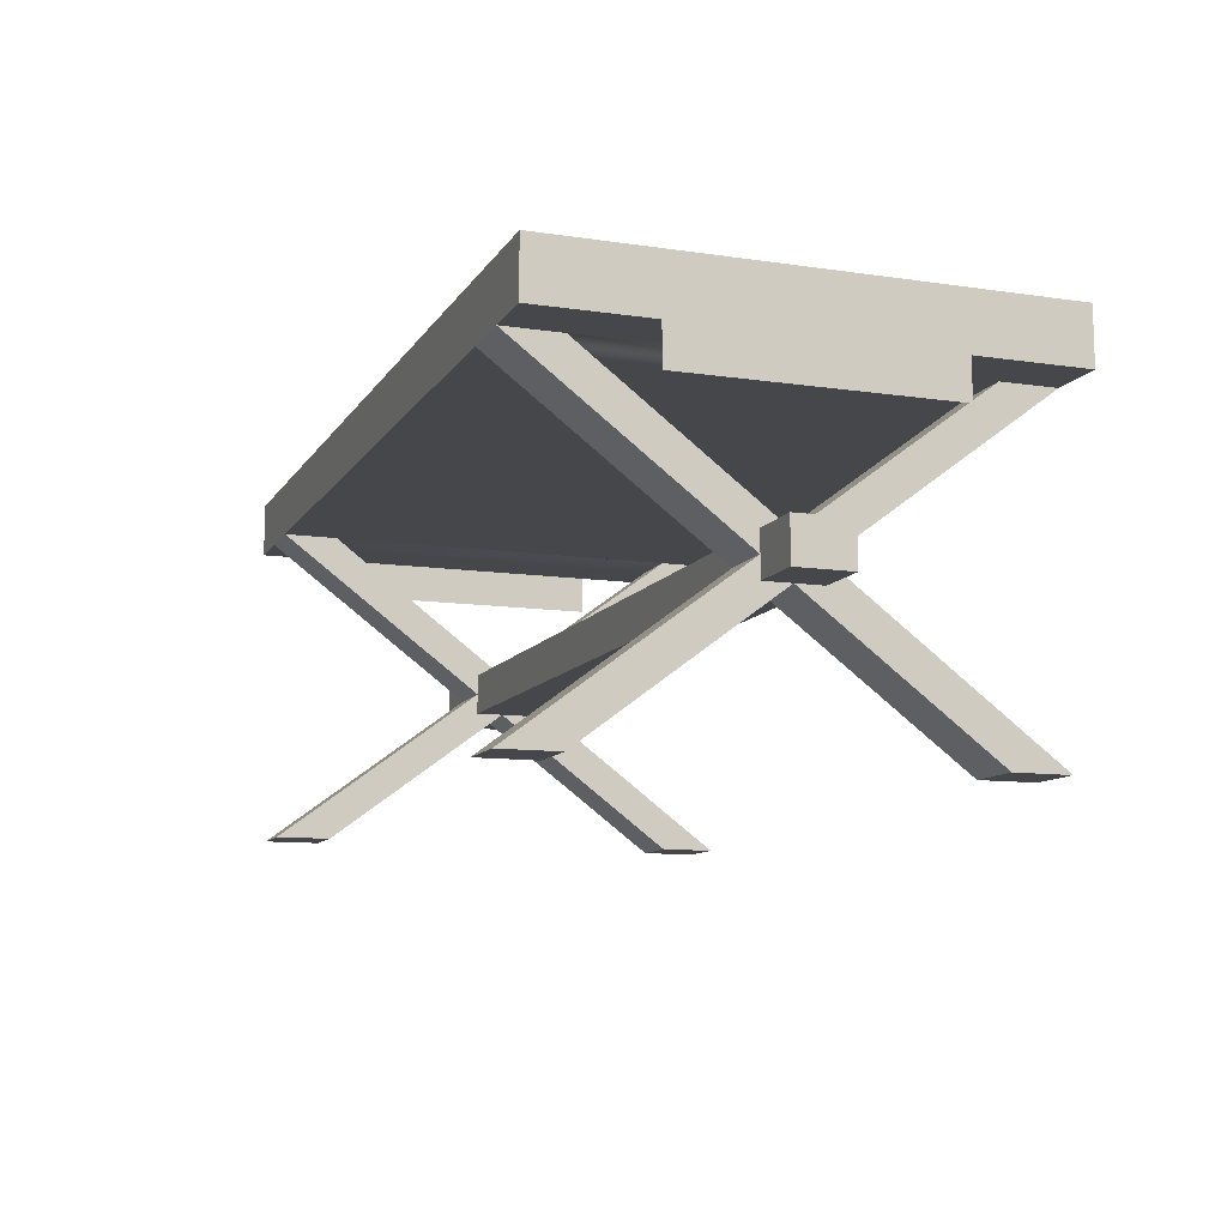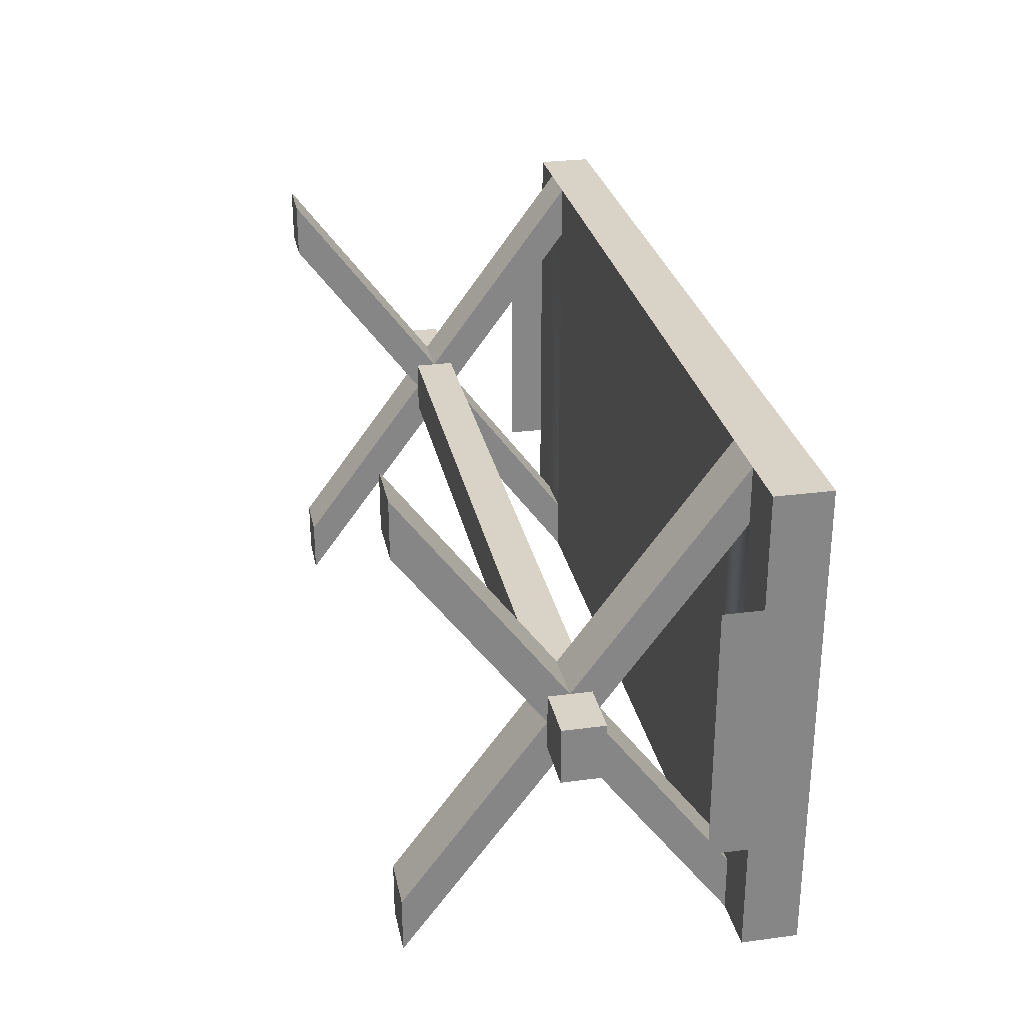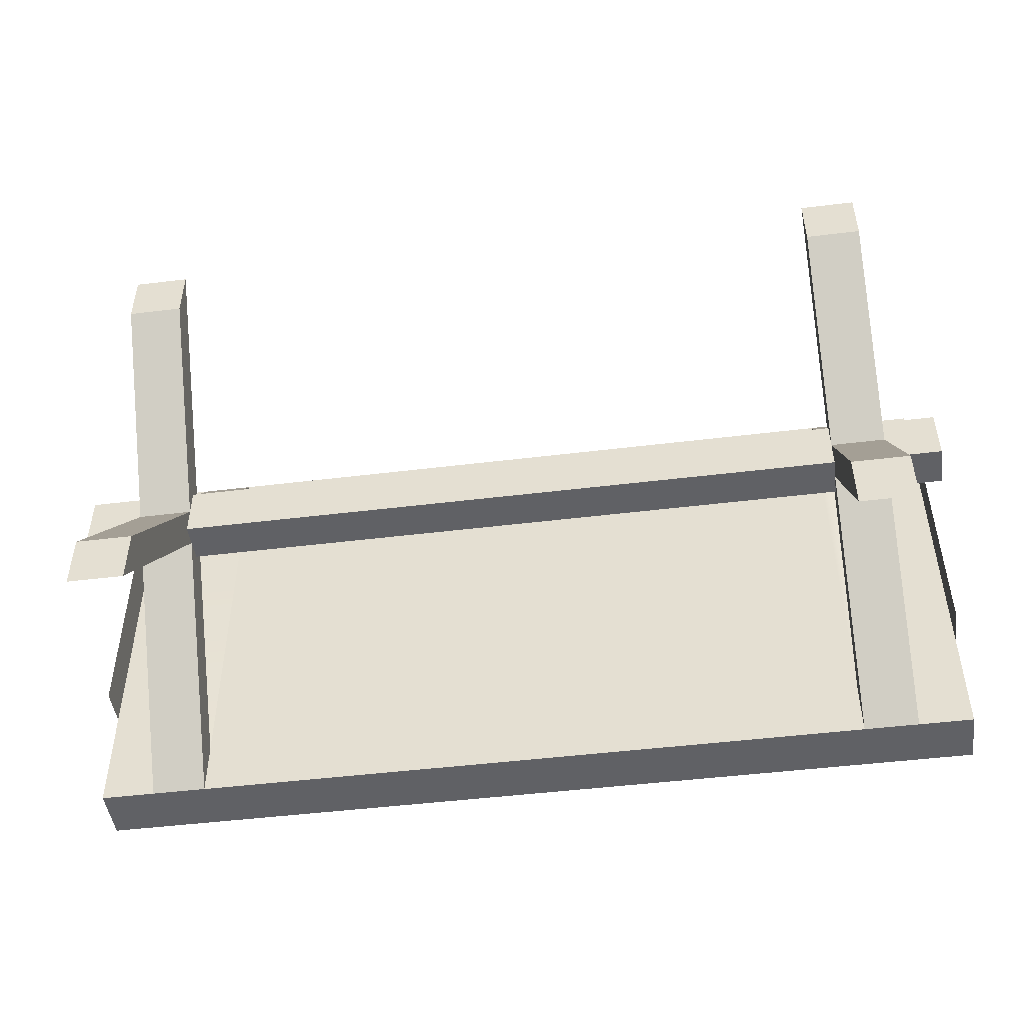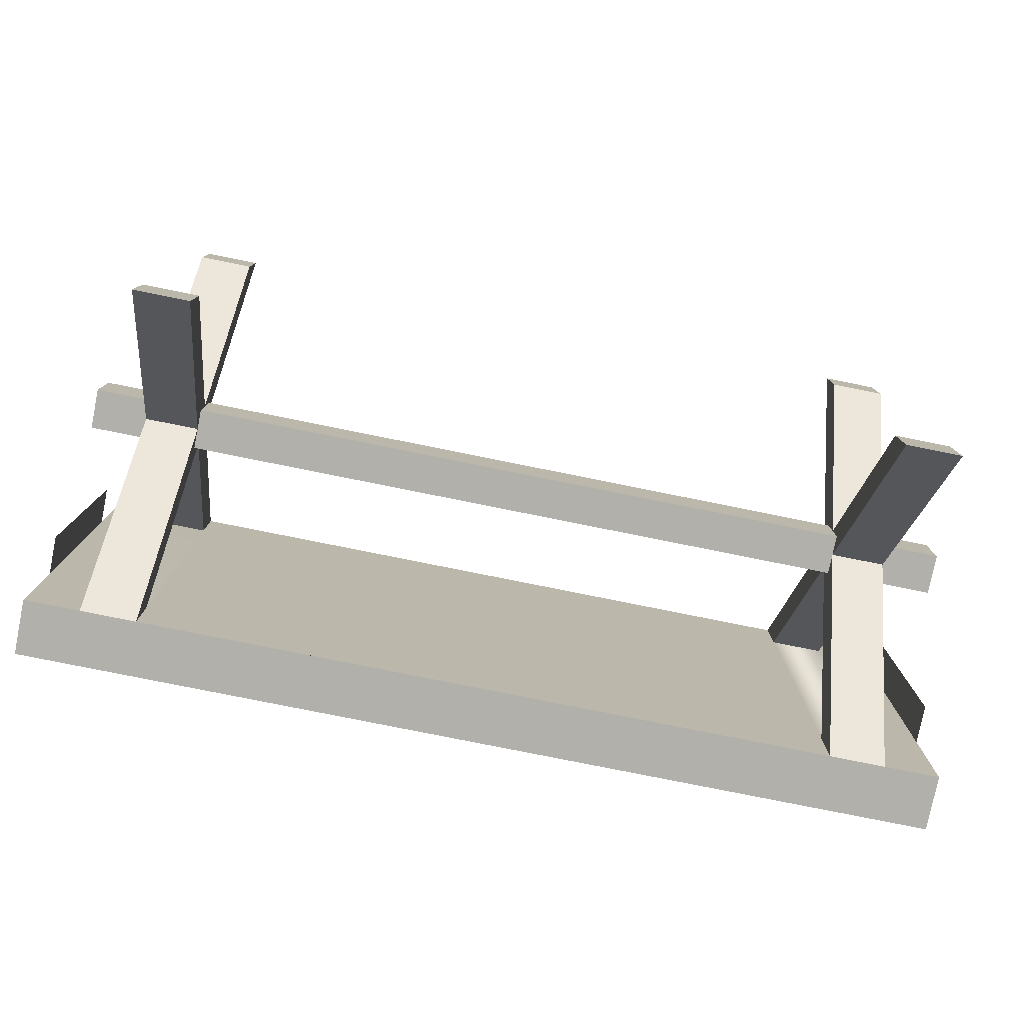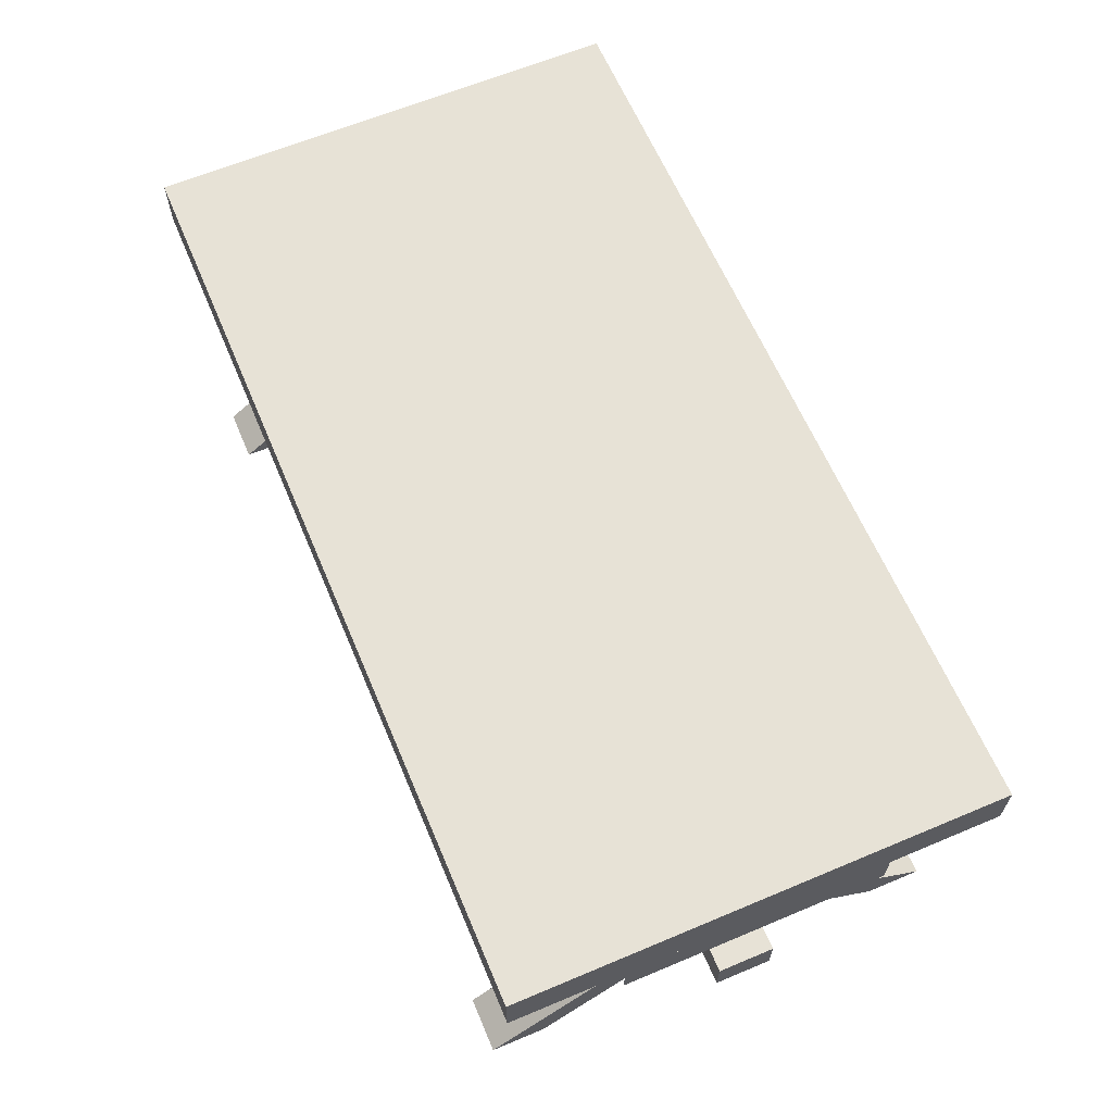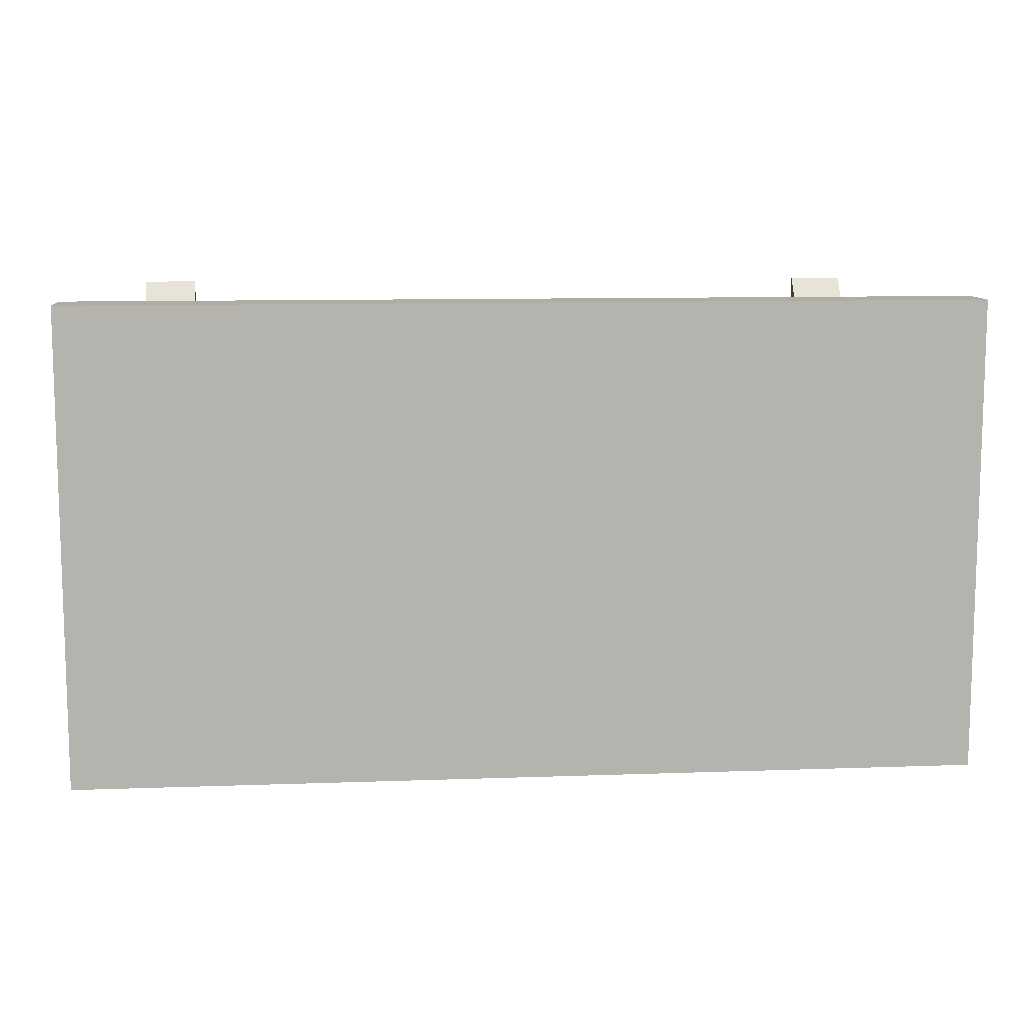
<metadata>
{"format":"obj","ext":"obj","renderer":"f3d","projection":"perspective","resolution":1024,"background":"white","views":[{"elev":-10.8,"azim":69.9,"up":"+Y"},{"elev":28.1,"azim":78.6,"up":"+Z"},{"elev":-47.6,"azim":7.9,"up":"+Z"},{"elev":-78.5,"azim":-11.4,"up":"+Z"},{"elev":63.4,"azim":-113.0,"up":"+Y"},{"elev":10.2,"azim":174.8,"up":"+Z"}]}
</metadata>
<code>
o tableCrossCloth
v -0.749 -0 0.3958
v -0.749 0.1286 0.2237
v -0.749 0.1286 0.2495
v -0.749 0.1479 0.2495
v -0.749 -0 0.4474
v -0.749 -0 0.05157
v -0.749 0.1286 0.1979
v -0.749 0.1479 0.1979
v -0.749 0 0
v -0.749 0.2958 0
v -0.749 0.2958 0.05157
v -0.749 0.1672 0.1979
v -0.749 0.1672 0.2237
v -0.749 0.1672 0.2495
v -0.749 0.2958 0.3958
v -0.749 0.2958 0.4474
v -0.8005 0.2958 0.05157
v -0.8005 0.2958 0
v -0.8005 0.1479 0.1979
v -0.8005 0.1672 0.1979
v -0.8005 0.1672 0.2237
v -0.8005 0 0
v -0.8005 -0 0.05157
v -0.8005 0.1286 0.1979
v -0.8005 0.1286 0.2237
v -0.8005 0.1286 0.2495
v -0.8005 -0 0.3958
v -0.8005 0.1479 0.2495
v -0.8005 -0 0.4474
v -0.8005 0.2958 0.3958
v -0.8005 0.1672 0.2495
v -0.8005 0.2958 0.4474
v -0.8521 0.1672 0.2495
v -0.8521 0.1672 0.1979
v -0.1031 0.1479 0.1979
v -0.05157 0.1479 0.1979
v -0.05157 0 0
v -0.1031 -0 0
v -0.05157 0.2958 0
v -0.05157 0.2958 0.05157
v -0.05157 0.1672 0.1979
v -0.05157 0.1672 0.2237
v -0.05157 -0 0.05157
v -0.05157 0.1286 0.1979
v -0.05157 0.1286 0.2237
v -0.05157 0.1286 0.2495
v -0.05157 -0 0.3958
v -0.05157 -0 0.4474
v -0.05157 0.1479 0.2495
v -0.05157 0.1672 0.2495
v -0.05157 0.2958 0.3958
v -0.05157 0.2958 0.4474
v -0.1031 -0 0.3958
v -0.1031 0.1286 0.2237
v -0.8521 0.2958 0
v -0.8521 0.3474 0
v -0 0.3474 0
v -0 0.2958 0
v -0.1031 0.2958 0
v -0.1031 -0 0.4474
v -0.1031 -0 0.05157
v -0.1031 0.2958 0.4474
v -0.1031 0.1479 0.2495
v 0 0.1286 0.1979
v 0 0.1672 0.1979
v 0 0.1672 0.2495
v 0 0.1286 0.2495
v -0.8521 0.2958 0.4474
v -0.8521 0.2958 0.3958
v -0.8521 0.2958 0.1033
v -0.8521 0.2958 0.344
v -0.8521 0.2958 0.05157
v -0.1031 0.2958 0.05157
v -0.1031 0.2958 0.3958
v 0 0.2958 0.4474
v 0 0.2958 0.344
v 0 0.2958 0.1033
v -0.1031 0.1672 0.2495
v -0.1031 0.1672 0.2237
v -0.1031 0.1286 0.2495
v -0.1031 0.1672 0.1979
v -0.1031 0.1286 0.1979
v -0.8521 0.3474 0.344
v -0.8521 0.3474 0.4474
v 0 0.3474 0.4474
v -0.8521 0.1286 0.1979
v -0.8521 0.1286 0.2495
v 0 0.3474 0.1033
v -0.8521 0.3474 0.1033
v 0 0.3474 0.344
v 0 0.2596 0.1033
v 0 0.2596 0.344
v -0.8521 0.2596 0.344
v -0.8521 0.2596 0.1033
f 1 2 3
f 3 4 1
f 4 5 1
f 6 7 2
f 8 7 6
f 6 9 8
f 8 10 11
f 11 12 8
f 12 11 13
f 14 13 15
f 15 4 14
f 15 16 4
f 17 18 19
f 19 20 17
f 17 20 21
f 19 22 23
f 23 24 19
f 24 23 25
f 26 25 27
f 27 28 26
f 27 29 28
f 30 21 31
f 31 28 30
f 28 32 30
f 1 5 29
f 29 27 1
f 9 6 23
f 23 22 9
f 10 8 19
f 19 18 10
f 19 8 9
f 9 22 19
f 30 15 13
f 13 21 30
f 2 1 27
f 27 25 2
f 21 13 11
f 11 17 21
f 6 2 25
f 25 23 6
f 33 31 21
f 21 20 33
f 20 34 33
f 35 36 37
f 37 38 35
f 36 39 40
f 40 41 36
f 40 42 41
f 43 37 36
f 36 44 43
f 44 45 43
f 45 46 47
f 48 47 46
f 46 49 48
f 50 42 51
f 52 49 50
f 50 51 52
f 45 47 53
f 53 54 45
f 18 55 56
f 56 10 18
f 10 56 57
f 10 57 58
f 10 58 39
f 39 59 10
f 47 48 60
f 60 53 47
f 43 45 54
f 54 61 43
f 49 52 62
f 62 63 49
f 64 65 66
f 66 67 64
f 59 39 36
f 36 35 59
f 37 43 61
f 61 38 37
f 30 32 68
f 68 17 30
f 68 18 17
f 68 69 18
f 69 70 18
f 70 55 18
f 69 71 70
f 70 72 55
f 30 17 11
f 11 15 30
f 15 11 10
f 15 10 59
f 16 15 59
f 16 59 73
f 16 73 74
f 74 62 16
f 51 74 73
f 51 73 40
f 52 51 40
f 40 75 52
f 75 40 39
f 76 75 39
f 77 76 39
f 39 58 77
f 78 63 62
f 62 74 78
f 79 78 74
f 79 63 78
f 80 63 79
f 60 63 80
f 80 53 60
f 80 54 53
f 54 80 79
f 54 79 81
f 81 79 73
f 35 81 73
f 73 59 35
f 82 54 81
f 61 82 35
f 61 54 82
f 35 38 61
f 81 35 82
f 83 71 69
f 69 84 83
f 69 68 84
f 52 75 85
f 85 62 52
f 85 16 62
f 85 32 16
f 85 68 32
f 85 84 68
f 74 51 42
f 42 79 74
f 42 40 73
f 73 79 42
f 34 86 87
f 87 33 34
f 60 48 49
f 49 63 60
f 64 44 36
f 36 65 64
f 36 41 65
f 82 7 8
f 8 35 82
f 8 81 35
f 8 12 81
f 49 46 67
f 67 66 49
f 66 50 49
f 4 3 80
f 80 63 4
f 63 78 4
f 78 14 4
f 33 87 26
f 26 28 33
f 28 31 33
f 24 86 34
f 34 19 24
f 34 20 19
f 50 66 65
f 65 41 50
f 41 42 50
f 64 67 46
f 46 44 64
f 46 45 44
f 54 80 3
f 3 82 54
f 3 2 82
f 2 7 82
f 14 78 79
f 79 81 14
f 81 12 14
f 12 13 14
f 25 26 87
f 87 24 25
f 87 86 24
f 4 16 32
f 32 28 4
f 29 5 4
f 4 28 29
f 88 57 56
f 56 89 88
f 76 90 85
f 85 75 76
f 84 85 90
f 90 83 84
f 77 58 57
f 57 88 77
f 89 56 55
f 55 72 89
f 72 70 89
f 83 90 88
f 88 89 83
f 77 88 90
f 90 76 77
f 91 76 77
f 76 91 92
f 89 70 71
f 71 83 89
f 93 70 94
f 70 93 71

</code>
